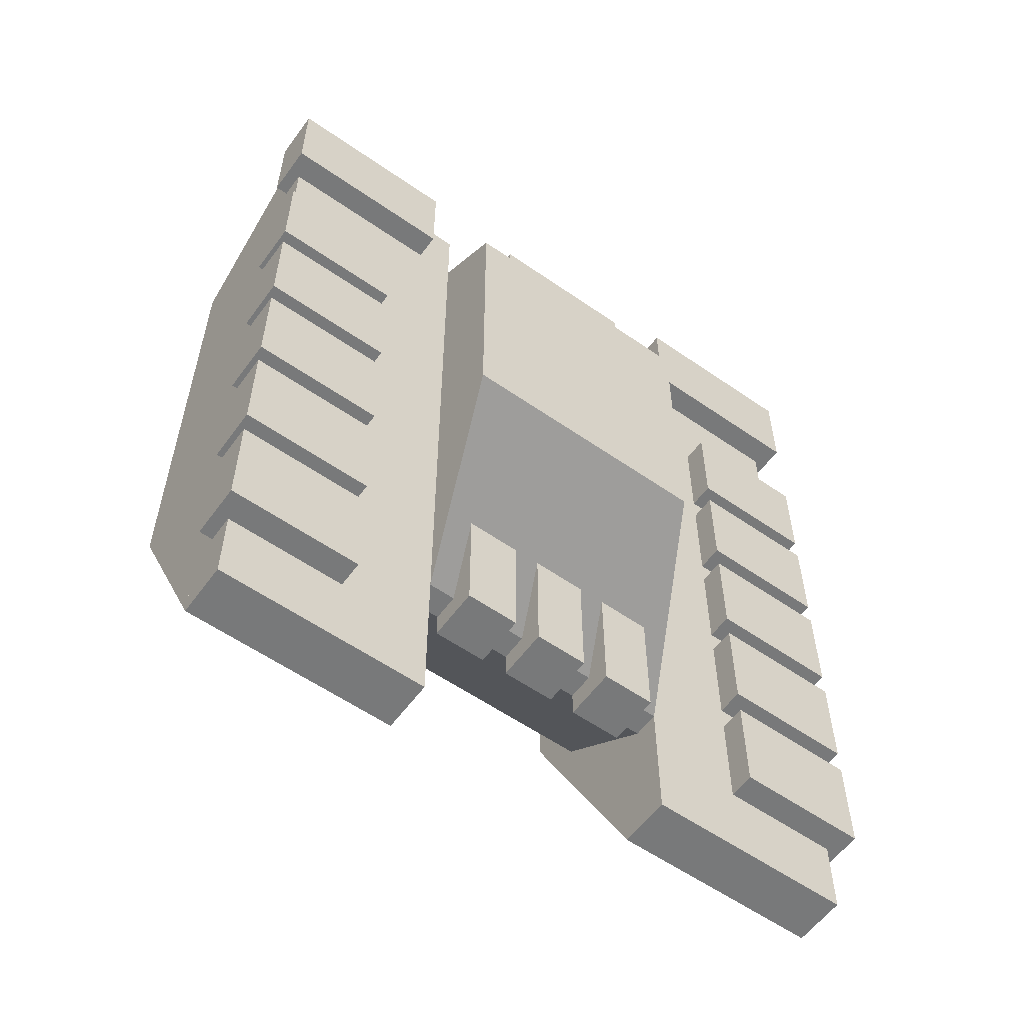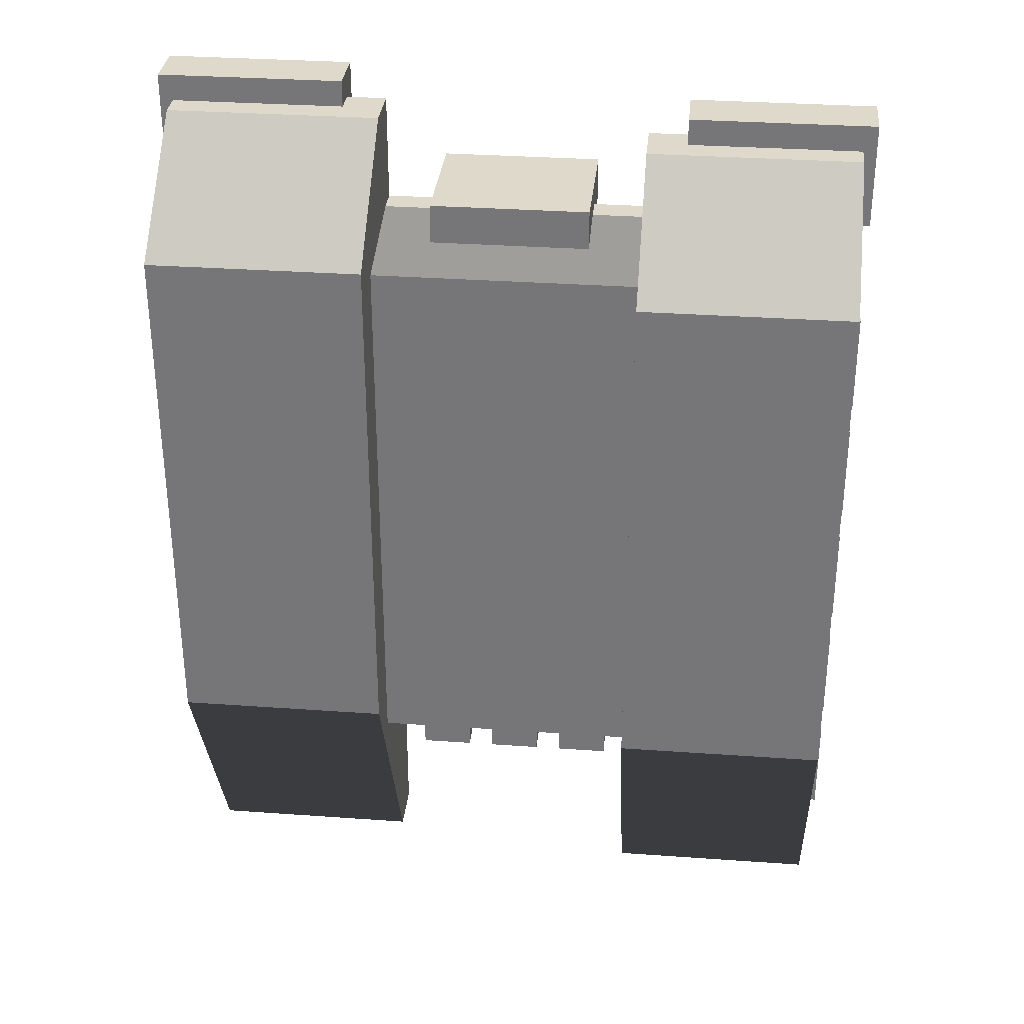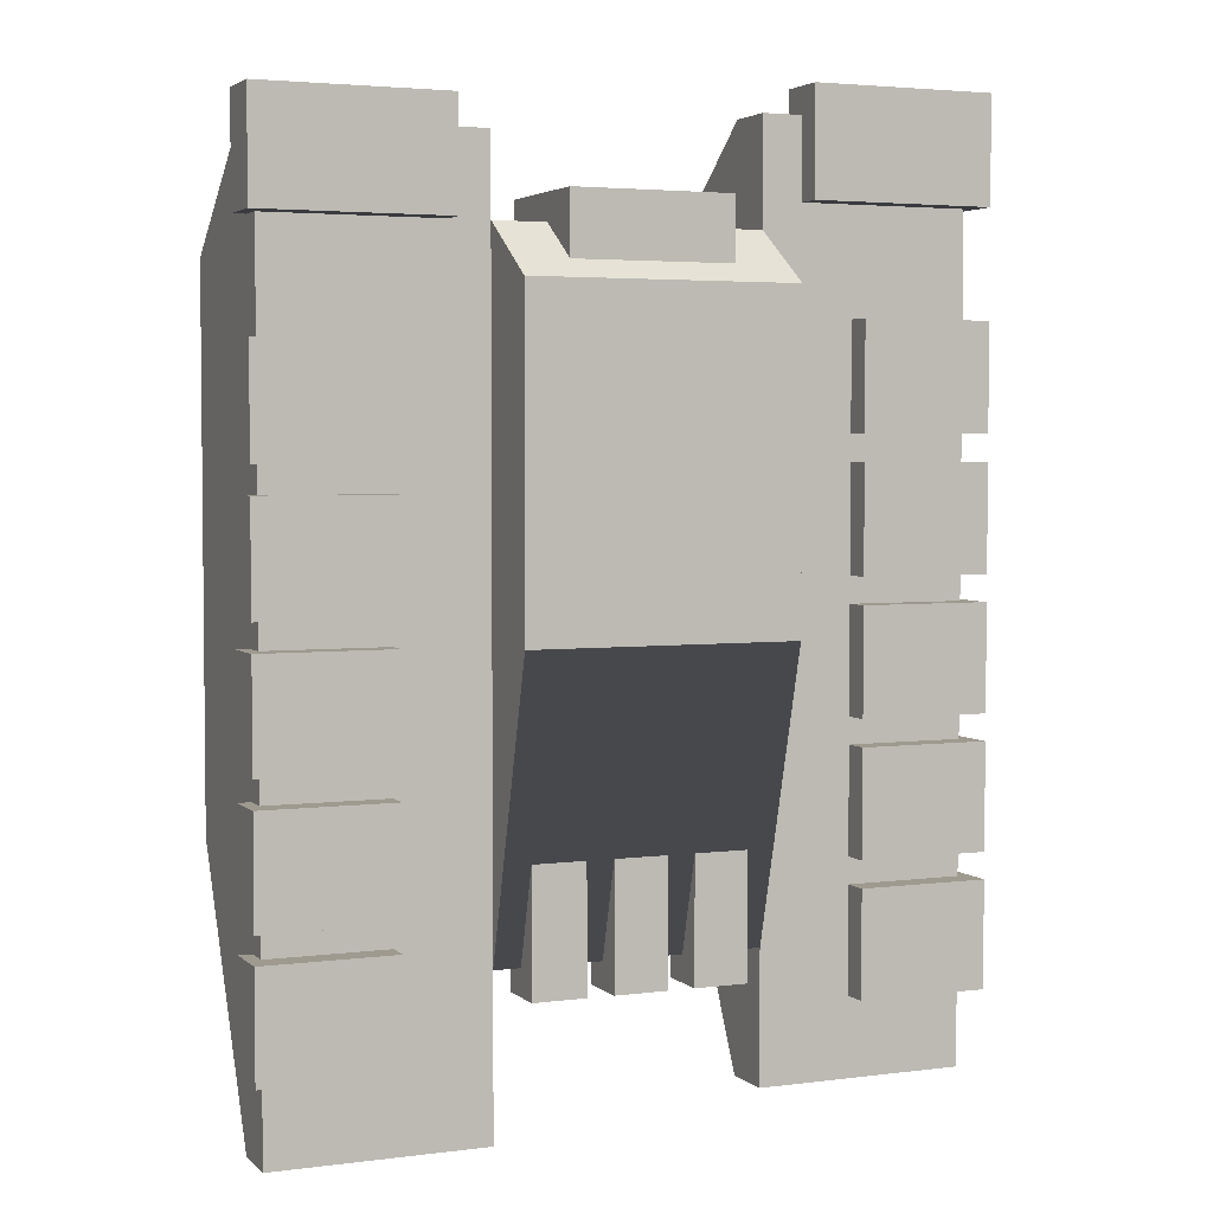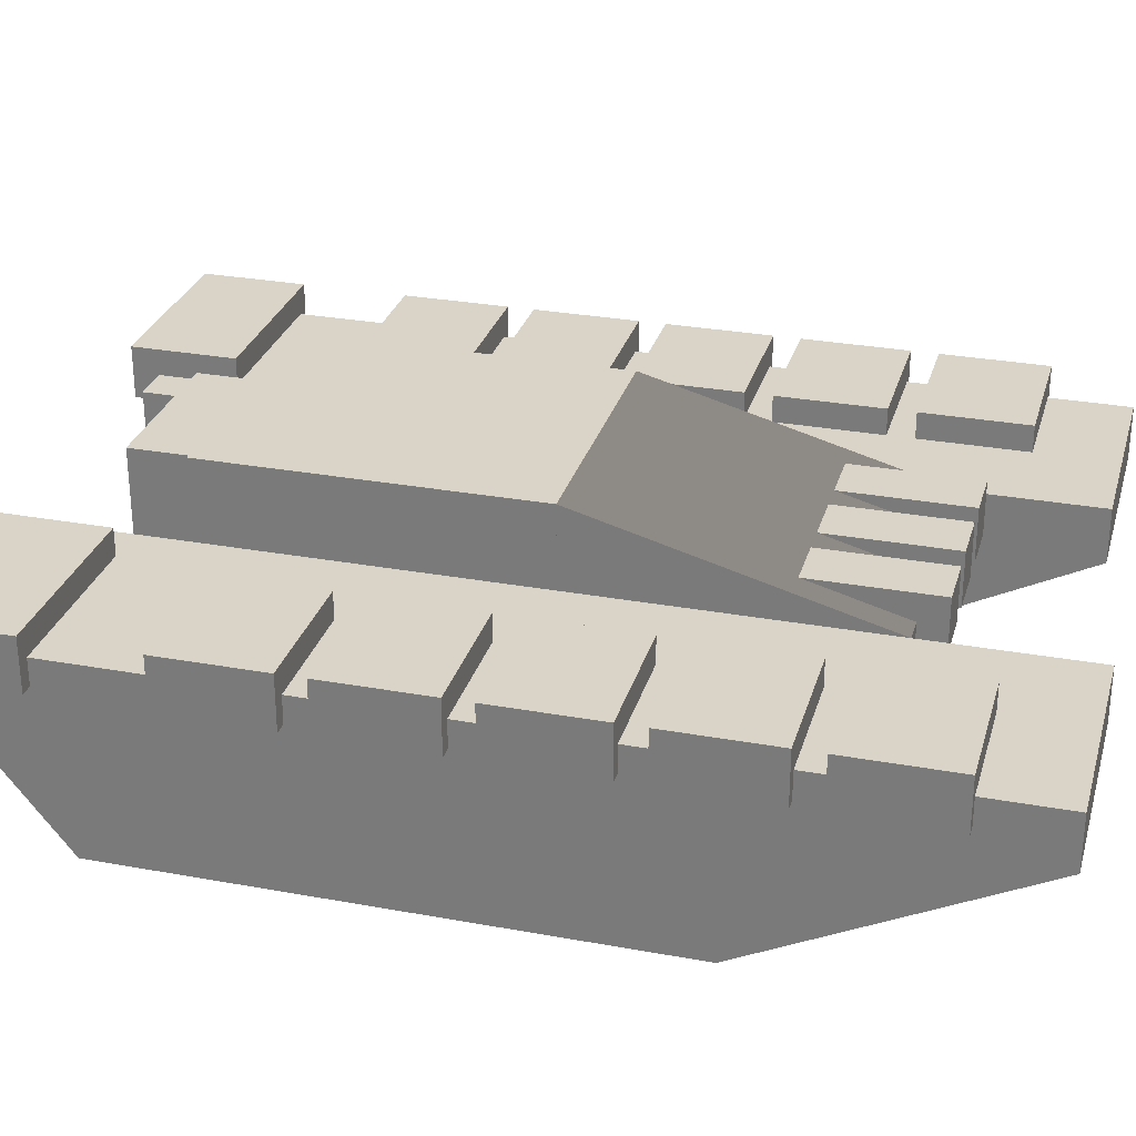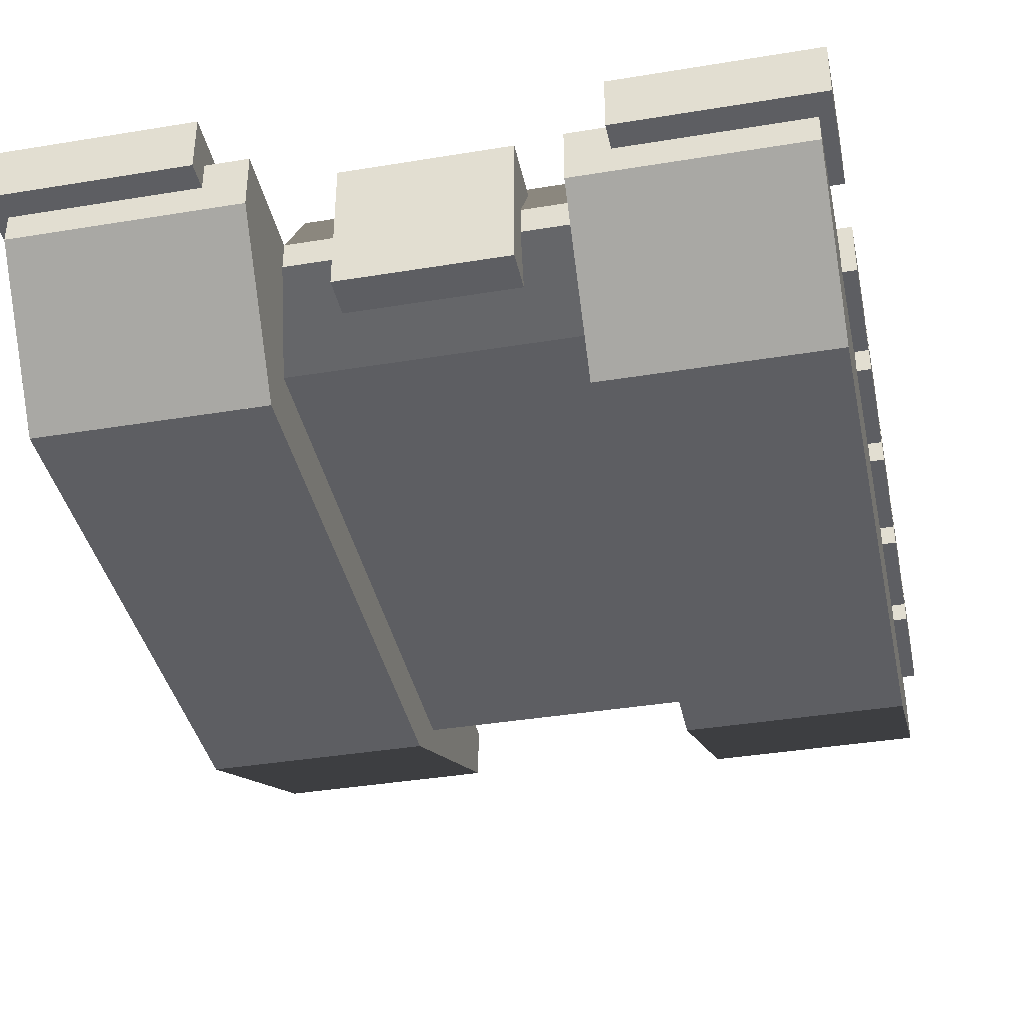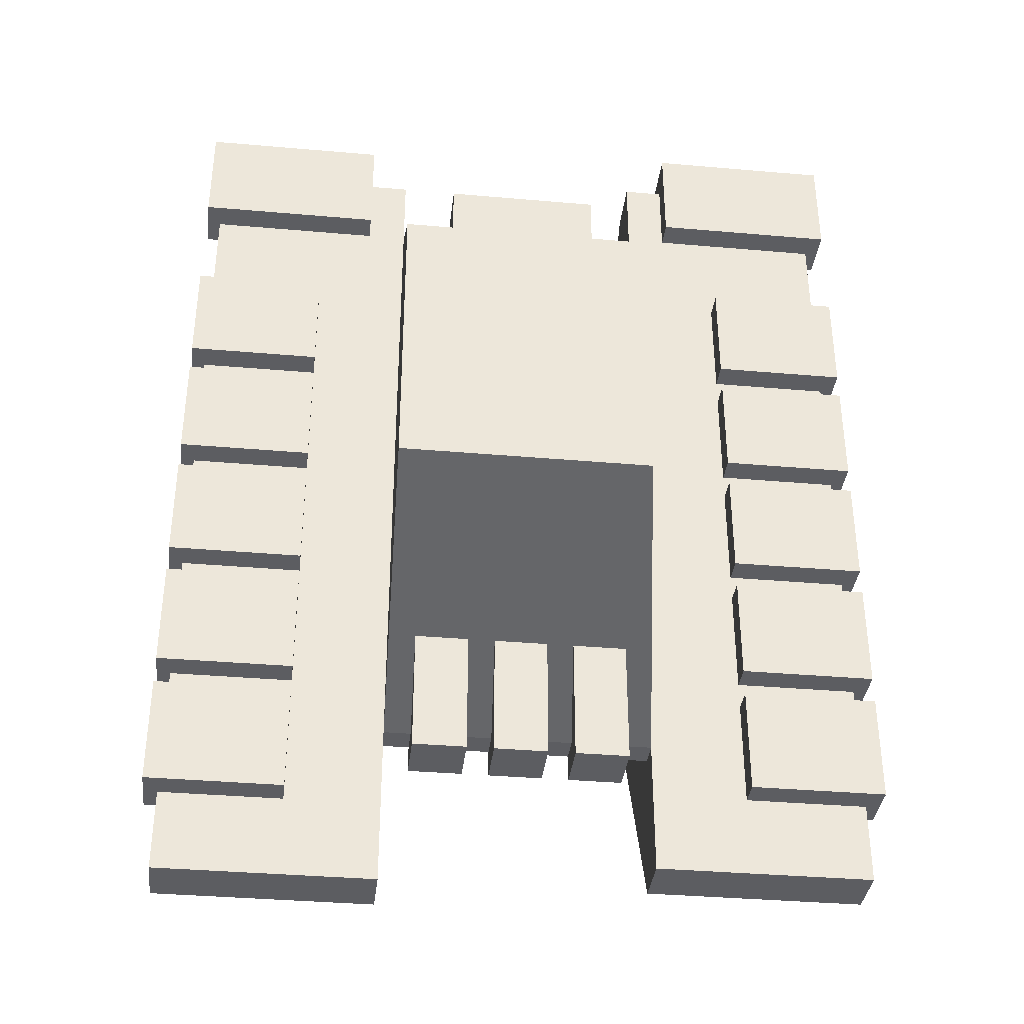
<metadata>
{"format":"obj","ext":"obj","renderer":"f3d","projection":"perspective","resolution":1024,"background":"white","views":[{"elev":-57.7,"azim":144.2,"up":"+Z"},{"elev":32.3,"azim":5.7,"up":"+Z"},{"elev":3.6,"azim":156.8,"up":"+Z"},{"elev":28.8,"azim":105.3,"up":"+Y"},{"elev":-38.4,"azim":11.8,"up":"+Y"},{"elev":-36.5,"azim":173.5,"up":"+Z"}]}
</metadata>
<code>
o Tank_Base_Flak.model
v -0.65 0.6 1.4
v -1.35 0.6 1.8
v -1.35 0.6 1.4
v -0.65 0.6 1.8
v -0.65 0.8 1.8
v -0.65 0.8 1.4
v -1.35 0.8 1.8
v -1.35 0.8 1.4
v -0.5 0.5 -1.7
v -1.3 0.5 1.7
v -1.3 0.5 -1.7
v -0.5 0.5 1.7
v -0.5 0.7 1.7
v -0.5 0.7 -1.7
v -1.3 0.7 1.7
v -1.3 0.7 -1.7
v -0.5 0.5 1.7
v -1.3 0.5 1.3
v -1.3 0.5 1.7
v -0.5 0.5 1.3
v -0.5 -0 1.3
v -1.3 -0 1.3
v -0.5 0 -0.7
v -1.3 -0 1.3
v -1.3 0 -0.7
v -0.5 -0 1.3
v -0.5 0.5 1.3
v -0.5 0.5 -0.7
v -1.3 0.5 1.3
v -1.3 0.5 -0.7
v -1.3 0.5 -1.7
v -0.5 0.5 -0.7
v -0.5 0.5 -1.7
v -1.3 0.5 -0.7
v -1.3 0 -0.7
v -0.5 0 -0.7
v -0.85 0.6 0.6
v -1.35 0.6 1
v -1.35 0.6 0.6
v -0.85 0.6 1
v -0.85 0.8 1
v -0.85 0.8 0.6
v -1.35 0.8 1
v -1.35 0.8 0.6
v -0.85 0.6 0.1
v -1.35 0.6 0.5
v -1.35 0.6 0.1
v -0.85 0.6 0.5
v -0.85 0.8 0.5
v -0.85 0.8 0.1
v -1.35 0.8 0.5
v -1.35 0.8 0.1
v -0.85 0.6 -0.4
v -1.35 0.6 0
v -1.35 0.6 -0.4
v -0.85 0.6 0
v -0.85 0.8 0
v -0.85 0.8 -0.4
v -1.35 0.8 0
v -1.35 0.8 -0.4
v -0.85 0.6 -0.9
v -1.35 0.6 -0.5
v -1.35 0.6 -0.9
v -0.85 0.6 -0.5
v -0.85 0.8 -0.5
v -0.85 0.8 -0.9
v -1.35 0.8 -0.5
v -1.35 0.8 -0.9
v -0.85 0.6 -1.4
v -1.35 0.6 -1
v -1.35 0.6 -1.4
v -0.85 0.6 -1
v -0.85 0.8 -1
v -0.85 0.8 -1.4
v -1.35 0.8 -1
v -1.35 0.8 -1.4
v 1.35 0.6 1.3
v 0.65 0.6 1.7
v 0.65 0.6 1.3
v 1.35 0.6 1.7
v 1.35 0.8 1.7
v 1.35 0.8 1.3
v 0.65 0.8 1.7
v 0.65 0.8 1.3
v 1.3 0.5 -1.8
v 0.5 0.5 1.6
v 0.5 0.5 -1.8
v 1.3 0.5 1.6
v 1.3 0.7 1.6
v 1.3 0.7 -1.8
v 0.5 0.7 1.6
v 0.5 0.7 -1.8
v 1.35 0.6 -1.5
v 0.85 0.6 -1.1
v 0.85 0.6 -1.5
v 1.35 0.6 -1.1
v 1.35 0.8 -1.1
v 1.35 0.8 -1.5
v 0.85 0.8 -1.1
v 0.85 0.8 -1.5
v 1.35 0.6 -1
v 0.85 0.6 -0.6
v 0.85 0.6 -1
v 1.35 0.6 -0.6
v 1.35 0.8 -0.6
v 1.35 0.8 -1
v 0.85 0.8 -0.6
v 0.85 0.8 -1
v 1.35 0.6 -0.5
v 0.85 0.6 -0.1
v 0.85 0.6 -0.5
v 1.35 0.6 -0.1
v 1.35 0.8 -0.1
v 1.35 0.8 -0.5
v 0.85 0.8 -0.1
v 0.85 0.8 -0.5
v 1.35 0.6 0
v 0.85 0.6 0.4
v 0.85 0.6 0
v 1.35 0.6 0.4
v 1.35 0.8 0.4
v 1.35 0.8 0
v 0.85 0.8 0.4
v 0.85 0.8 0
v 1.35 0.6 0.5
v 0.85 0.6 0.9
v 0.85 0.6 0.5
v 1.35 0.6 0.9
v 1.35 0.8 0.9
v 1.35 0.8 0.5
v 0.85 0.8 0.9
v 0.85 0.8 0.5
v 0.5 0.5 -1.8
v 1.3 0.5 -0.8
v 1.3 0.5 -1.8
v 0.5 0.5 -0.8
v 0.5 0 -0.8
v 1.3 0 -0.8
v 1.3 0 -0.8
v 0.5 -0 1.2
v 0.5 0 -0.8
v 1.3 -0 1.2
v 1.3 0.5 1.2
v 1.3 0.5 -0.8
v 0.5 0.5 1.2
v 0.5 0.5 -0.8
v 1.3 0.5 1.6
v 0.5 0.5 1.2
v 0.5 0.5 1.6
v 1.3 0.5 1.2
v 1.3 -0 1.2
v 0.5 -0 1.2
v -0.5 0.2 1.2
v 0.5 0.2 -0.9
v 0.5 0.2 1.2
v -0.5 0.2 -0.9
v -0.5 0.6 -0.9
v -0.5 0.6 1.2
v 0.5 0.6 -0.9
v 0.5 0.6 1.2
v 0.5 0.6 -1.2
v -0.5 0.6 1.3
v -0.5 0.6 -1.2
v 0.5 0.6 1.3
v 0.5 0.7 1.3
v 0.5 0.7 -1.2
v -0.5 0.7 1.3
v -0.5 0.7 -1.2
v 0.5 0.7 -0.1
v -0.5 0.7 1.1
v -0.5 0.7 -0.1
v 0.5 0.7 1.1
v 0.5 1 1.1
v 0.5 1 -0.1
v -0.5 1 1.1
v -0.5 1 -0.1
v 0.5 0.6 1.3
v -0.5 0.6 1.3
v 0.5 0.6 1.2
v 0.5 0.2 1.2
v -0.5 0.2 1.2
v -0.5 0.6 -1.2
v 0.5 0.6 -0.9
v 0.5 0.6 -1.2
v -0.5 0.2 -0.9
v 0.5 0.2 -0.9
v 0.5 0.7 -1.2
v -0.5 0.7 -0.1
v -0.5 0.7 -1.2
v 0.5 0.7 -0.1
v 0.5 1 -0.1
v -0.5 1 -0.1
v -0.5 0.7 1.3
v 0.5 0.7 1.1
v 0.5 0.7 1.3
v -0.5 0.7 1.1
v -0.5 1 1.1
v 0.5 1 1.1
v -0.2 0.6 -1.3
v -0.4 0.6 -0.6
v -0.4 0.6 -1.3
v -0.2 0.6 -0.6
v -0.2 0.8 -0.6
v -0.2 0.8 -1.3
v -0.4 0.8 -0.6
v -0.4 0.8 -1.3
v 0.4 0.6 -1.3
v 0.2 0.6 -0.6
v 0.2 0.6 -1.3
v 0.4 0.6 -0.6
v 0.4 0.8 -0.6
v 0.4 0.8 -1.3
v 0.2 0.8 -0.6
v 0.2 0.8 -1.3
v 0.1 0.6 -1.3
v -0.1 0.6 -0.6
v -0.1 0.6 -1.3
v 0.1 0.6 -0.6
v 0.1 0.8 -0.6
v 0.1 0.8 -1.3
v -0.1 0.8 -0.6
v -0.1 0.8 -1.3
v 0.3 0.4 1
v -0.3 0.4 1.4
v -0.3 0.4 1
v 0.3 0.4 1.4
v 0.3 0.9 1.4
v 0.3 0.9 1
v -0.3 0.9 1.4
v -0.3 0.9 1
f 1 2 3
f 2 1 4
f 1 5 4
f 5 1 6
f 5 2 4
f 2 5 7
f 8 1 3
f 1 8 6
f 8 2 7
f 2 8 3
f 5 8 7
f 8 5 6
f 9 10 11
f 10 9 12
f 9 13 12
f 13 9 14
f 13 10 12
f 10 13 15
f 16 9 11
f 9 16 14
f 16 10 15
f 10 16 11
f 13 16 15
f 16 13 14
f 17 18 19
f 18 17 20
f 21 18 20
f 18 21 22
f 19 18 22
f 17 21 20
f 22 17 19
f 17 22 21
f 23 24 25
f 24 23 26
f 23 27 26
f 27 23 28
f 27 24 26
f 24 27 29
f 30 23 25
f 23 30 28
f 30 24 29
f 24 30 25
f 27 30 29
f 30 27 28
f 31 32 33
f 32 31 34
f 35 32 34
f 32 35 36
f 33 32 36
f 31 35 34
f 36 31 33
f 31 36 35
f 37 38 39
f 38 37 40
f 37 41 40
f 41 37 42
f 41 38 40
f 38 41 43
f 44 37 39
f 37 44 42
f 44 38 43
f 38 44 39
f 41 44 43
f 44 41 42
f 45 46 47
f 46 45 48
f 45 49 48
f 49 45 50
f 49 46 48
f 46 49 51
f 52 45 47
f 45 52 50
f 52 46 51
f 46 52 47
f 49 52 51
f 52 49 50
f 53 54 55
f 54 53 56
f 53 57 56
f 57 53 58
f 57 54 56
f 54 57 59
f 60 53 55
f 53 60 58
f 60 54 59
f 54 60 55
f 57 60 59
f 60 57 58
f 61 62 63
f 62 61 64
f 61 65 64
f 65 61 66
f 65 62 64
f 62 65 67
f 68 61 63
f 61 68 66
f 68 62 67
f 62 68 63
f 65 68 67
f 68 65 66
f 69 70 71
f 70 69 72
f 69 73 72
f 73 69 74
f 73 70 72
f 70 73 75
f 76 69 71
f 69 76 74
f 76 70 75
f 70 76 71
f 73 76 75
f 76 73 74
f 77 78 79
f 78 77 80
f 77 81 80
f 81 77 82
f 81 78 80
f 78 81 83
f 84 77 79
f 77 84 82
f 84 78 83
f 78 84 79
f 81 84 83
f 84 81 82
f 85 86 87
f 86 85 88
f 85 89 88
f 89 85 90
f 89 86 88
f 86 89 91
f 92 85 87
f 85 92 90
f 92 86 91
f 86 92 87
f 89 92 91
f 92 89 90
f 93 94 95
f 94 93 96
f 93 97 96
f 97 93 98
f 97 94 96
f 94 97 99
f 100 93 95
f 93 100 98
f 100 94 99
f 94 100 95
f 97 100 99
f 100 97 98
f 101 102 103
f 102 101 104
f 101 105 104
f 105 101 106
f 105 102 104
f 102 105 107
f 108 101 103
f 101 108 106
f 108 102 107
f 102 108 103
f 105 108 107
f 108 105 106
f 109 110 111
f 110 109 112
f 109 113 112
f 113 109 114
f 113 110 112
f 110 113 115
f 116 109 111
f 109 116 114
f 116 110 115
f 110 116 111
f 113 116 115
f 116 113 114
f 117 118 119
f 118 117 120
f 117 121 120
f 121 117 122
f 121 118 120
f 118 121 123
f 124 117 119
f 117 124 122
f 124 118 123
f 118 124 119
f 121 124 123
f 124 121 122
f 125 126 127
f 126 125 128
f 125 129 128
f 129 125 130
f 129 126 128
f 126 129 131
f 132 125 127
f 125 132 130
f 132 126 131
f 126 132 127
f 129 132 131
f 132 129 130
f 133 134 135
f 134 133 136
f 137 134 136
f 134 137 138
f 135 134 138
f 133 137 136
f 138 133 135
f 133 138 137
f 139 140 141
f 140 139 142
f 139 143 142
f 143 139 144
f 143 140 142
f 140 143 145
f 146 139 141
f 139 146 144
f 146 140 145
f 140 146 141
f 143 146 145
f 146 143 144
f 147 148 149
f 148 147 150
f 151 148 150
f 148 151 152
f 149 148 152
f 147 151 150
f 152 147 149
f 147 152 151
f 153 154 155
f 154 153 156
f 153 157 156
f 157 153 158
f 157 154 156
f 154 157 159
f 160 153 155
f 153 160 158
f 160 154 159
f 154 160 155
f 157 160 159
f 160 157 158
f 161 162 163
f 162 161 164
f 161 165 164
f 165 161 166
f 165 162 164
f 162 165 167
f 168 161 163
f 161 168 166
f 168 162 167
f 162 168 163
f 165 168 167
f 168 165 166
f 169 170 171
f 170 169 172
f 169 173 172
f 173 169 174
f 173 170 172
f 170 173 175
f 176 169 171
f 169 176 174
f 176 170 175
f 170 176 171
f 173 176 175
f 176 173 174
f 177 158 178
f 158 177 179
f 180 158 179
f 158 180 181
f 178 158 181
f 177 180 179
f 181 177 178
f 177 181 180
f 182 183 184
f 183 182 157
f 185 183 157
f 183 185 186
f 184 183 186
f 182 185 157
f 186 182 184
f 182 186 185
f 187 188 189
f 188 187 190
f 191 188 190
f 188 191 192
f 189 188 192
f 187 191 190
f 192 187 189
f 187 192 191
f 193 194 195
f 194 193 196
f 197 194 196
f 194 197 198
f 195 194 198
f 193 197 196
f 198 193 195
f 193 198 197
f 199 200 201
f 200 199 202
f 199 203 202
f 203 199 204
f 203 200 202
f 200 203 205
f 206 199 201
f 199 206 204
f 206 200 205
f 200 206 201
f 203 206 205
f 206 203 204
f 207 208 209
f 208 207 210
f 207 211 210
f 211 207 212
f 211 208 210
f 208 211 213
f 214 207 209
f 207 214 212
f 214 208 213
f 208 214 209
f 211 214 213
f 214 211 212
f 215 216 217
f 216 215 218
f 215 219 218
f 219 215 220
f 219 216 218
f 216 219 221
f 222 215 217
f 215 222 220
f 222 216 221
f 216 222 217
f 219 222 221
f 222 219 220
f 223 224 225
f 224 223 226
f 223 227 226
f 227 223 228
f 227 224 226
f 224 227 229
f 230 223 225
f 223 230 228
f 230 224 229
f 224 230 225
f 227 230 229
f 230 227 228

</code>
